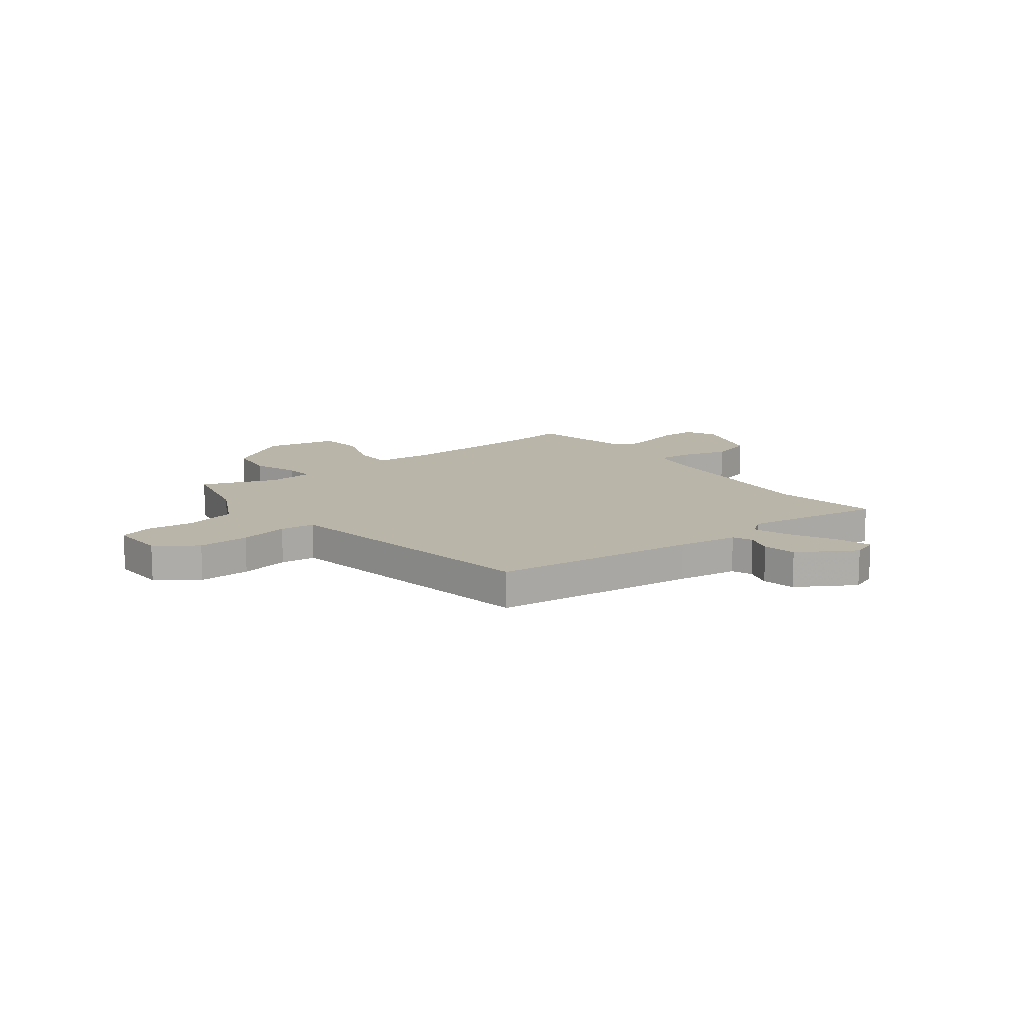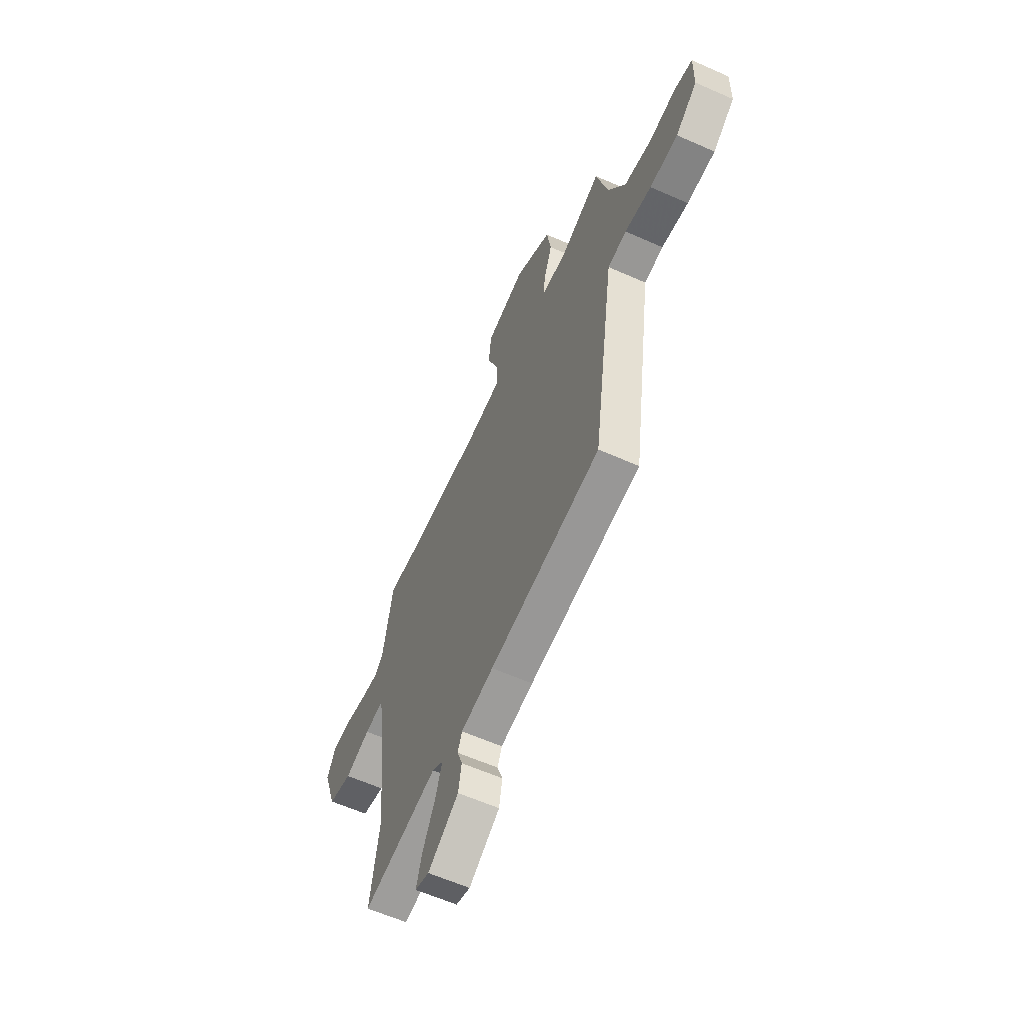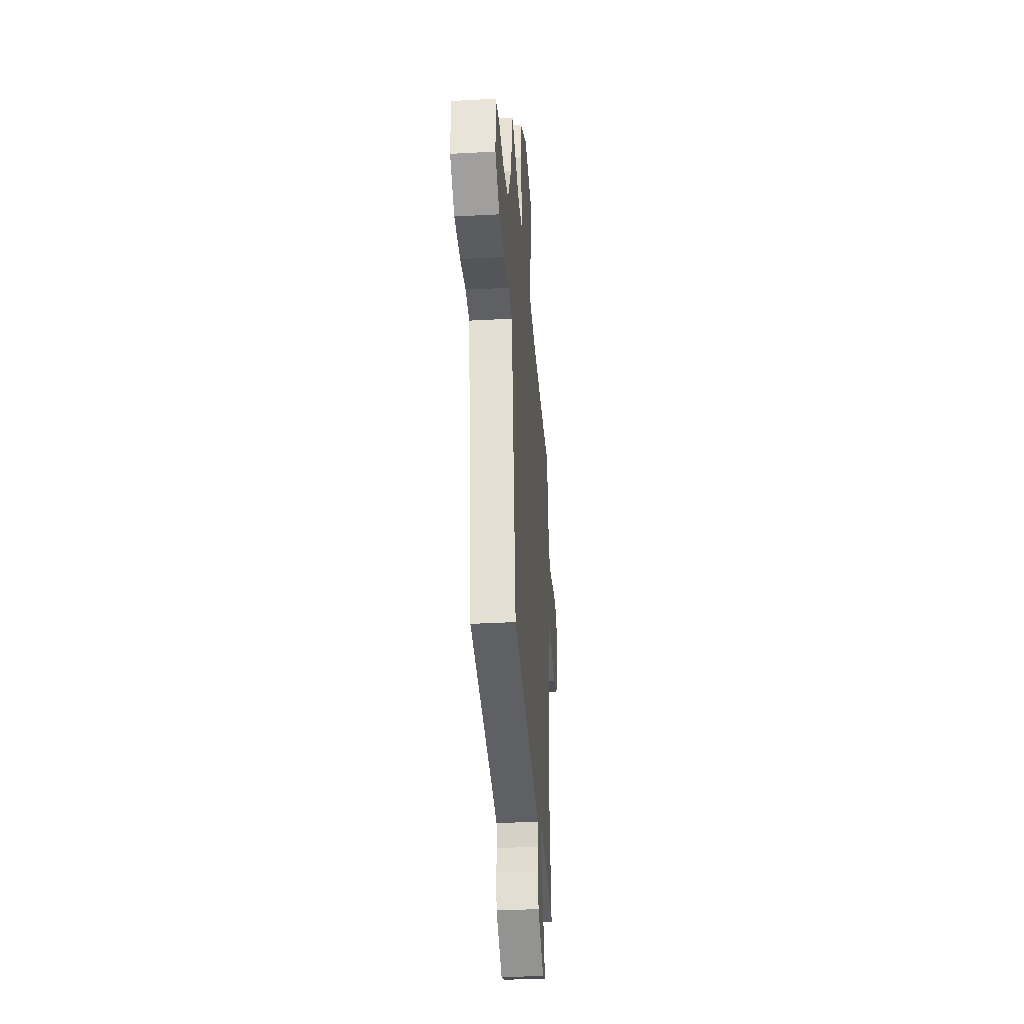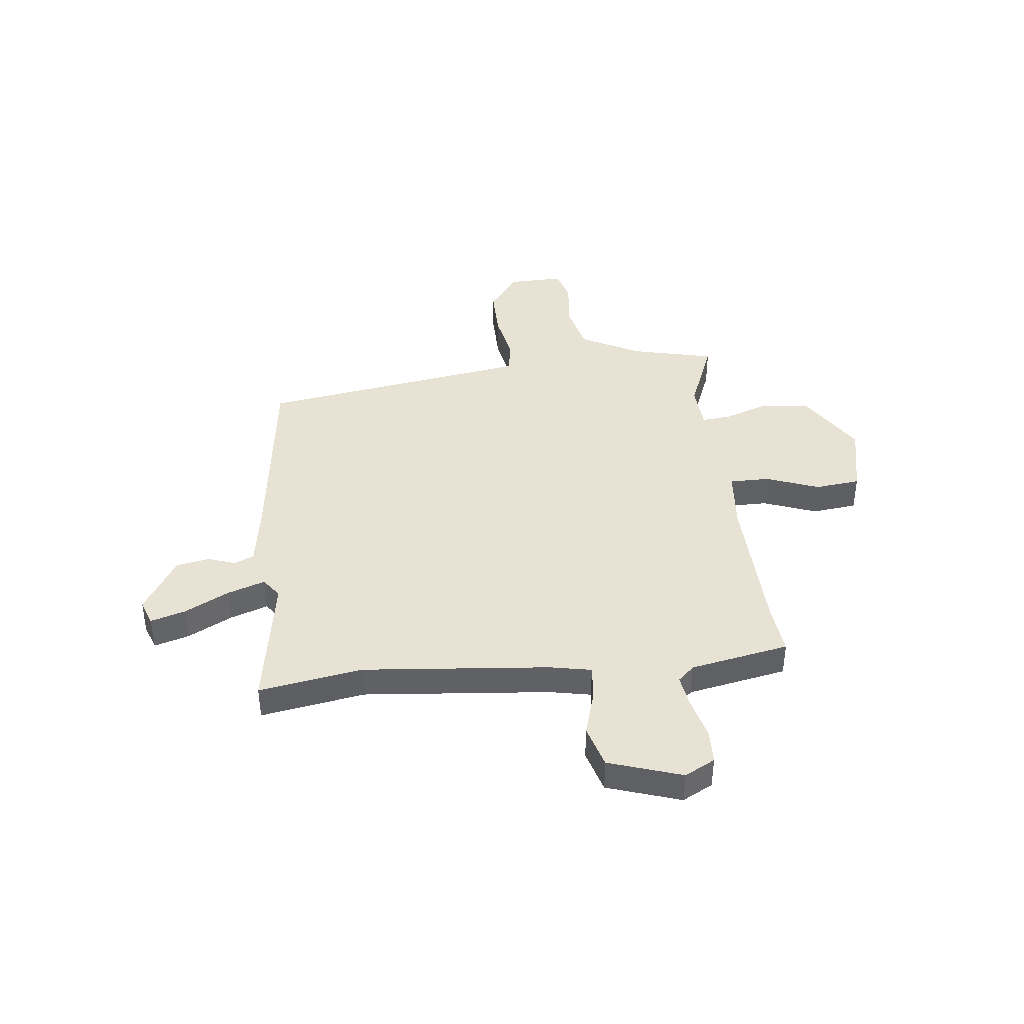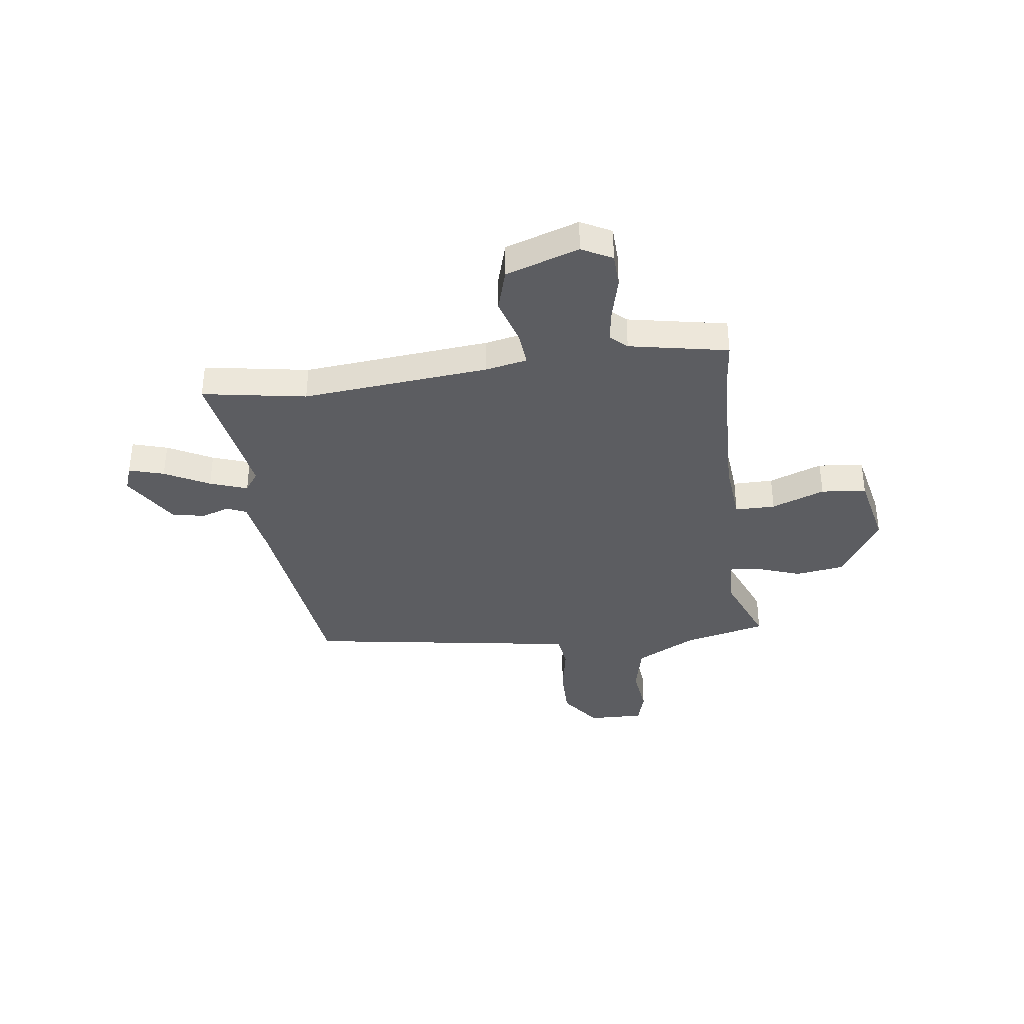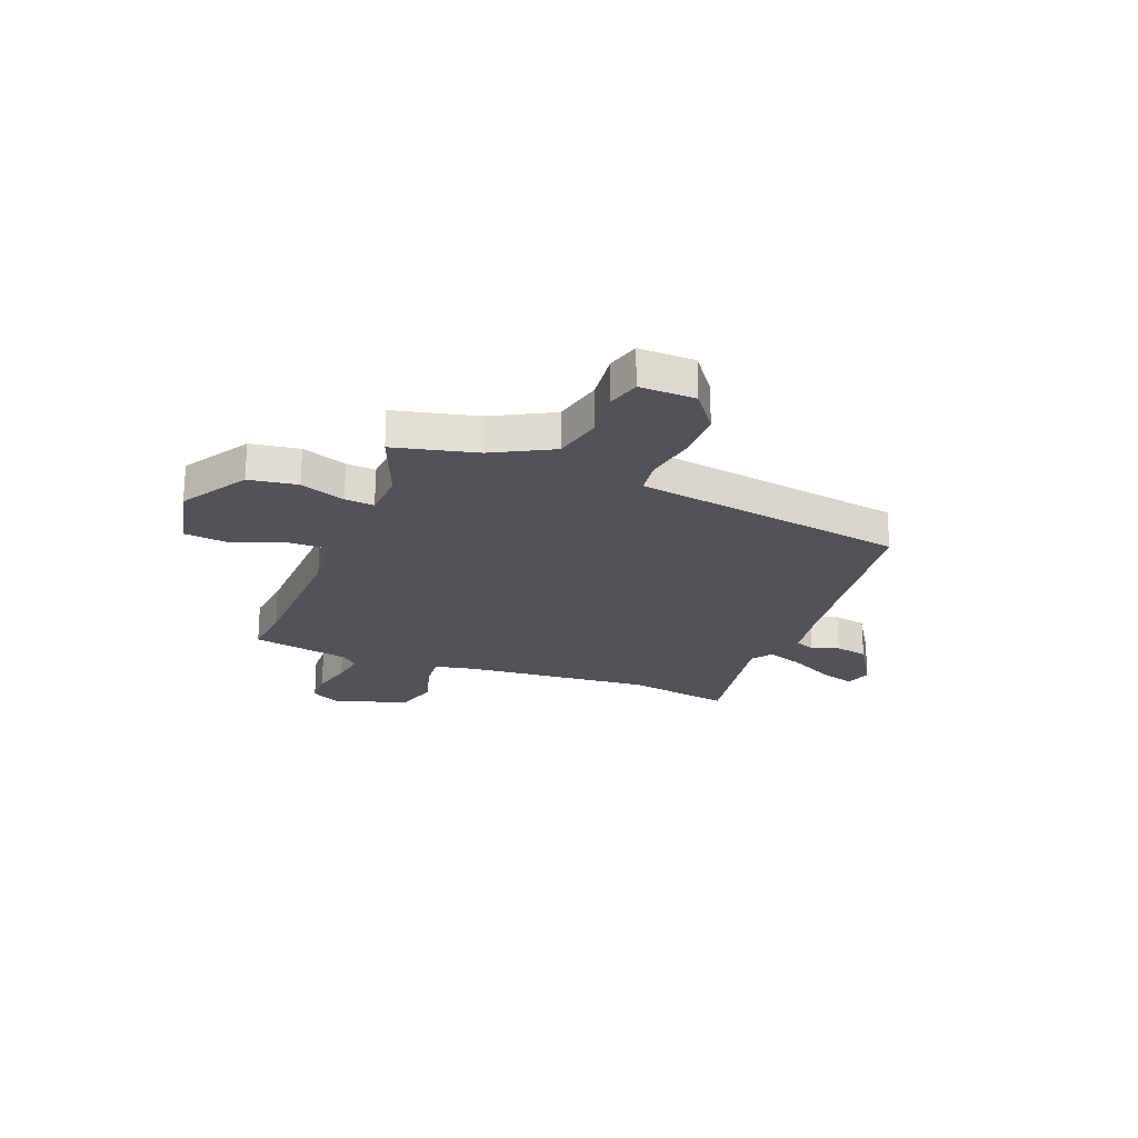
<metadata>
{"format":"obj","ext":"obj","renderer":"f3d","projection":"perspective","resolution":1024,"background":"white","views":[{"elev":13.4,"azim":141.5,"up":"+Y"},{"elev":-61.0,"azim":65.7,"up":"+Z"},{"elev":-34.8,"azim":94.2,"up":"+Z"},{"elev":40.8,"azim":-96.8,"up":"+Y"},{"elev":-36.9,"azim":-82.9,"up":"+Y"},{"elev":-22.6,"azim":68.3,"up":"+Y"}]}
</metadata>
<code>
v -0.508 0.07 -0.547
v -0.475 0.07 -0.342
v -0.512 0.07 0.025
v -0.529 0.07 0.107
v -0.597 0.07 0.1
v -0.689 0.07 0.072
v -0.774 0.07 0.096
v -0.823 0.07 0.24
v -0.792 0.07 0.3
v -0.724 0.07 0.303
v -0.643 0.07 0.283
v -0.576 0.07 0.273
v -0.546 0.07 0.306
v -0.51 0.07 0.501
v -0.405 0.07 0.491
v -0.116 0.07 0.484
v 0.007 0.07 0.496
v 0.006 0.07 0.575
v -0.034 0.07 0.679
v -0.025 0.07 0.768
v 0.118 0.07 0.8
v 0.249 0.07 0.72
v 0.264 0.07 0.624
v 0.233 0.07 0.535
v 0.228 0.07 0.477
v 0.319 0.07 0.472
v 0.465 0.07 0.532
v 0.505 0.07 0.369
v 0.568 0.07 0.252
v 0.666 0.07 0.23
v 0.763 0.07 0.242
v 0.828 0.07 0.224
v 0.826 0.07 0.114
v 0.748 0.07 0.055
v 0.647 0.07 0.055
v 0.551 0.07 0.072
v 0.483 0.07 0.063
v 0.471 0.07 -0.015
v 0.403 0.07 -0.474
v 0.003 0.07 -0.528
v -0.115 0.07 -0.548
v -0.131 0.07 -0.587
v -0.112 0.07 -0.641
v -0.124 0.07 -0.706
v -0.235 0.07 -0.776
v -0.286 0.07 -0.758
v -0.266 0.07 -0.689
v -0.221 0.07 -0.601
v -0.196 0.07 -0.527
v -0.236 0.07 -0.499
v -0.508 0 -0.547
v -0.475 0 -0.342
v -0.512 0 0.025
v -0.529 0 0.107
v -0.597 0 0.1
v -0.689 0 0.072
v -0.774 0 0.096
v -0.823 0 0.24
v -0.792 0 0.3
v -0.724 0 0.303
v -0.643 0 0.283
v -0.576 0 0.273
v -0.546 0 0.306
v -0.51 0 0.501
v -0.405 0 0.491
v -0.116 0 0.484
v 0.007 0 0.496
v 0.006 0 0.575
v -0.034 0 0.679
v -0.025 0 0.768
v 0.118 0 0.8
v 0.249 0 0.72
v 0.264 0 0.624
v 0.233 0 0.535
v 0.228 0 0.477
v 0.319 0 0.472
v 0.465 0 0.532
v 0.505 0 0.369
v 0.568 0 0.252
v 0.666 0 0.23
v 0.763 0 0.242
v 0.828 0 0.224
v 0.826 0 0.114
v 0.748 0 0.055
v 0.647 0 0.055
v 0.551 0 0.072
v 0.483 0 0.063
v 0.471 0 -0.015
v 0.403 0 -0.474
v 0.003 0 -0.528
v -0.115 0 -0.548
v -0.131 0 -0.587
v -0.112 0 -0.641
v -0.124 0 -0.706
v -0.235 0 -0.776
v -0.286 0 -0.758
v -0.266 0 -0.689
v -0.221 0 -0.601
v -0.196 0 -0.527
v -0.236 0 -0.499
f 46 47 48
f 45 46 48
f 44 45 48
f 43 44 48
f 42 43 48
f 41 42 48 49
f 40 41 49 50
f 38 39 40 50
f 34 35 36
f 33 34 36
f 32 33 36
f 31 32 36
f 30 31 36
f 29 30 36 37
f 28 29 37
f 50 1 2
f 38 50 2
f 37 38 2
f 28 37 2
f 27 28 2
f 26 27 2
f 22 23 24
f 21 22 24
f 20 21 24
f 19 20 24
f 18 19 24
f 17 18 24 25
f 13 14 15
f 13 15 16
f 16 17 25
f 13 16 25
f 12 13 25
f 9 10 11
f 8 9 11
f 7 8 11
f 6 7 11
f 5 6 11
f 4 5 11 12
f 25 26 2 3
f 4 12 25
f 3 4 25
f 98 97 96
f 98 96 95
f 98 95 94
f 98 94 93
f 98 93 92
f 99 98 92 91
f 100 99 91 90
f 100 90 89 88
f 86 85 84
f 86 84 83
f 86 83 82
f 86 82 81
f 86 81 80
f 87 86 80 79
f 87 79 78
f 52 51 100
f 52 100 88
f 52 88 87
f 52 87 78
f 52 78 77
f 52 77 76
f 74 73 72
f 74 72 71
f 74 71 70
f 74 70 69
f 74 69 68
f 75 74 68 67
f 65 64 63
f 66 65 63
f 75 67 66
f 75 66 63
f 75 63 62
f 61 60 59
f 61 59 58
f 61 58 57
f 61 57 56
f 61 56 55
f 62 61 55 54
f 53 52 76 75
f 75 62 54
f 75 54 53
f 1 51 52 2
f 2 52 53 3
f 3 53 54 4
f 4 54 55 5
f 5 55 56 6
f 6 56 57 7
f 7 57 58 8
f 8 58 59 9
f 9 59 60 10
f 10 60 61 11
f 11 61 62 12
f 12 62 63 13
f 13 63 64 14
f 14 64 65 15
f 15 65 66 16
f 16 66 67 17
f 17 67 68 18
f 18 68 69 19
f 19 69 70 20
f 20 70 71 21
f 21 71 72 22
f 22 72 73 23
f 23 73 74 24
f 24 74 75 25
f 25 75 76 26
f 26 76 77 27
f 27 77 78 28
f 28 78 79 29
f 29 79 80 30
f 30 80 81 31
f 31 81 82 32
f 32 82 83 33
f 33 83 84 34
f 34 84 85 35
f 35 85 86 36
f 36 86 87 37
f 37 87 88 38
f 38 88 89 39
f 39 89 90 40
f 40 90 91 41
f 41 91 92 42
f 42 92 93 43
f 43 93 94 44
f 44 94 95 45
f 45 95 96 46
f 46 96 97 47
f 47 97 98 48
f 48 98 99 49
f 49 99 100 50
f 50 100 51 1

</code>
